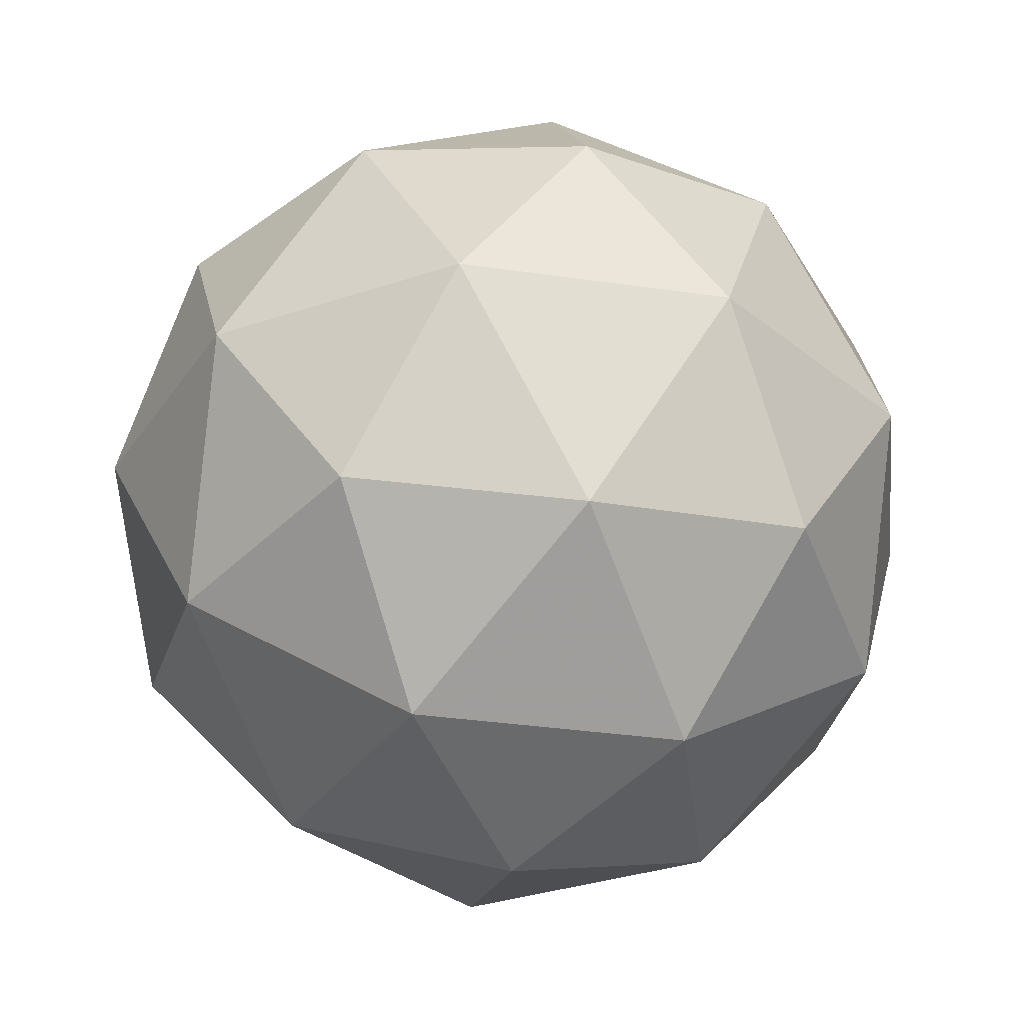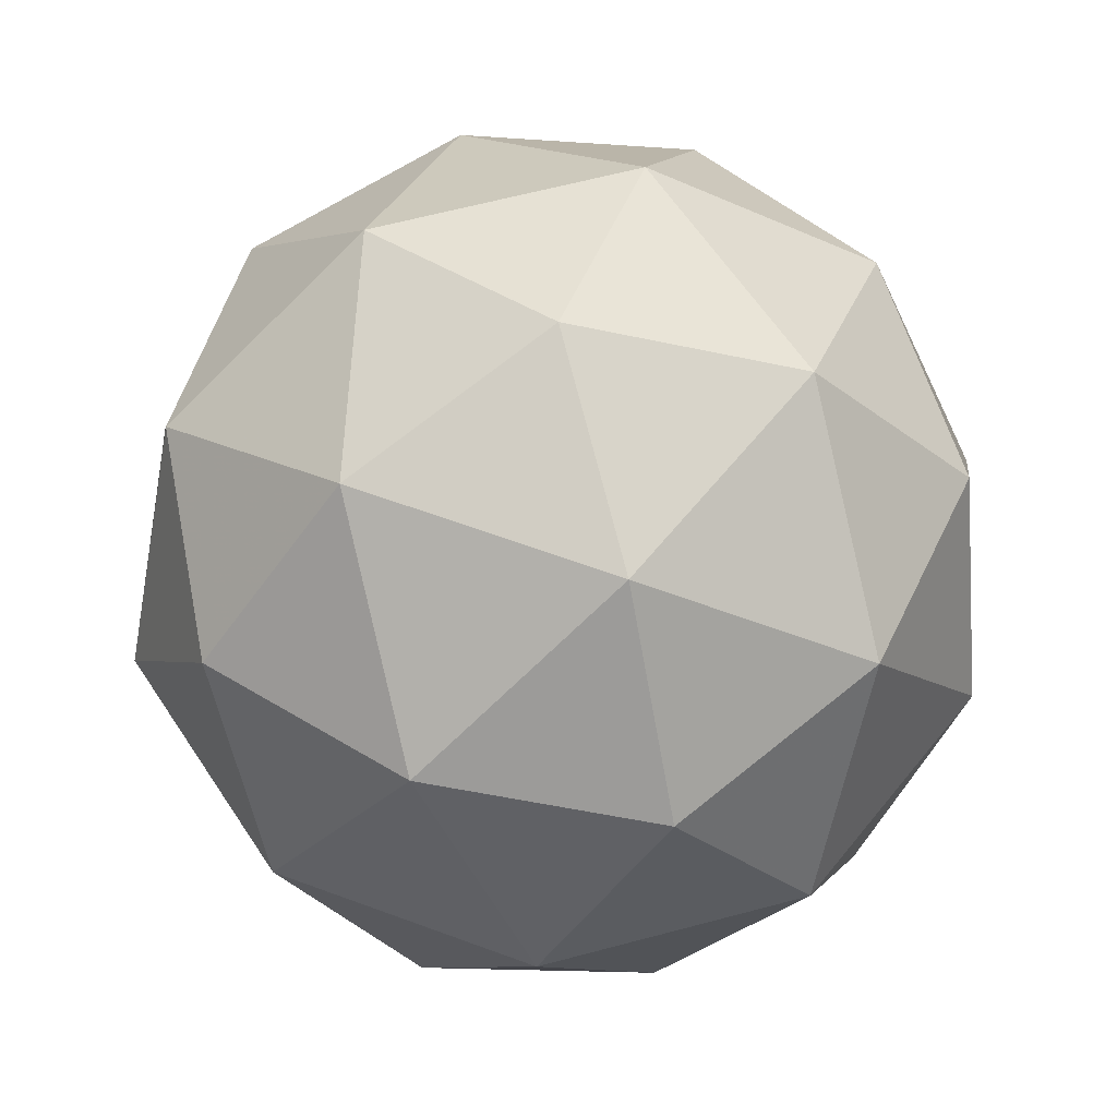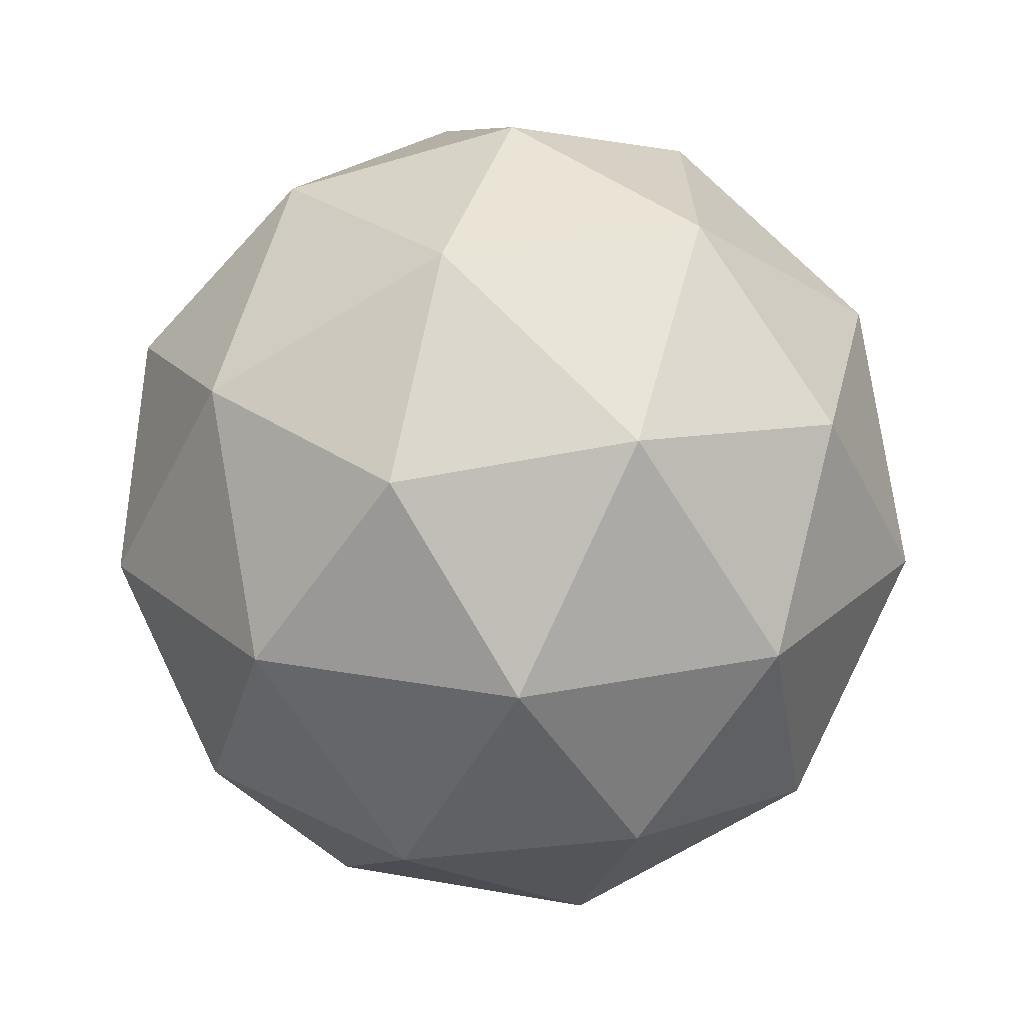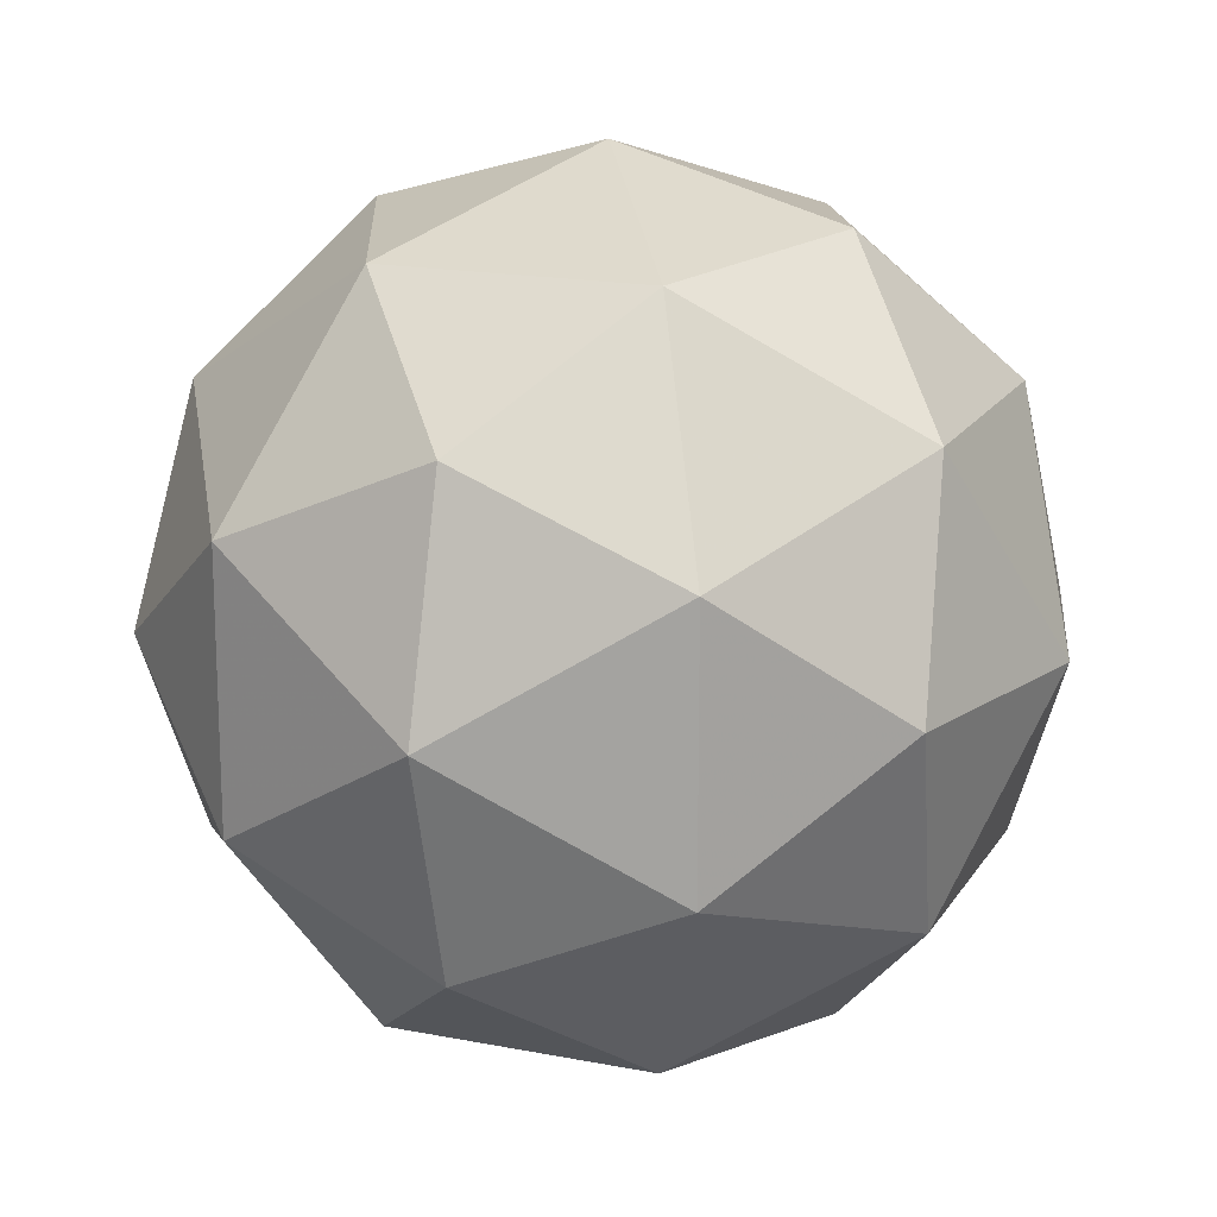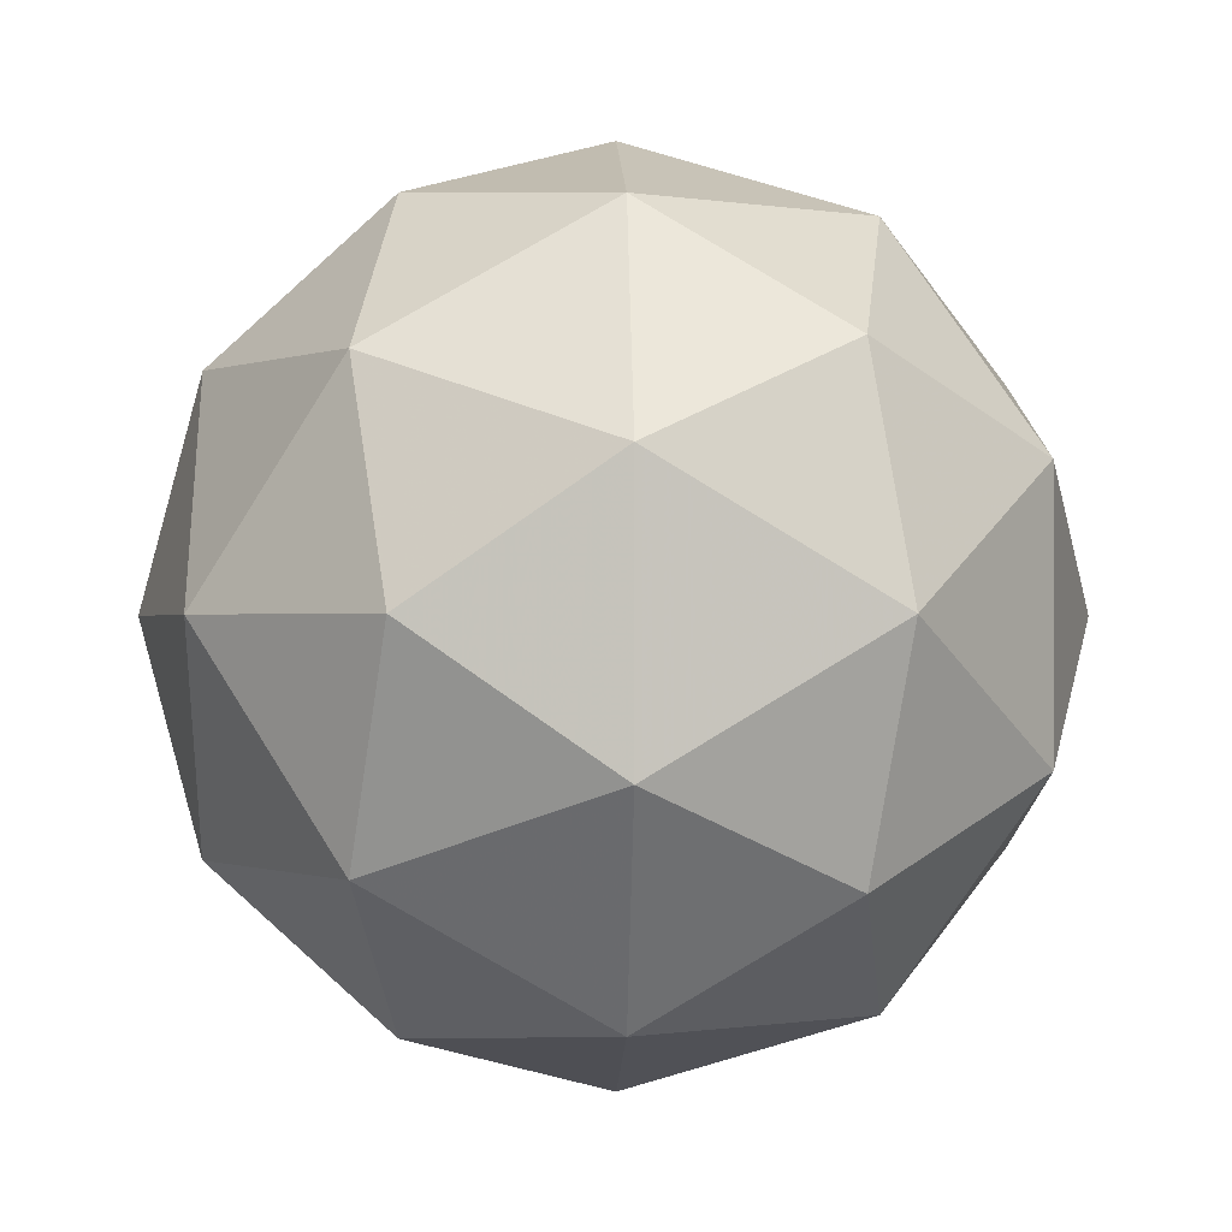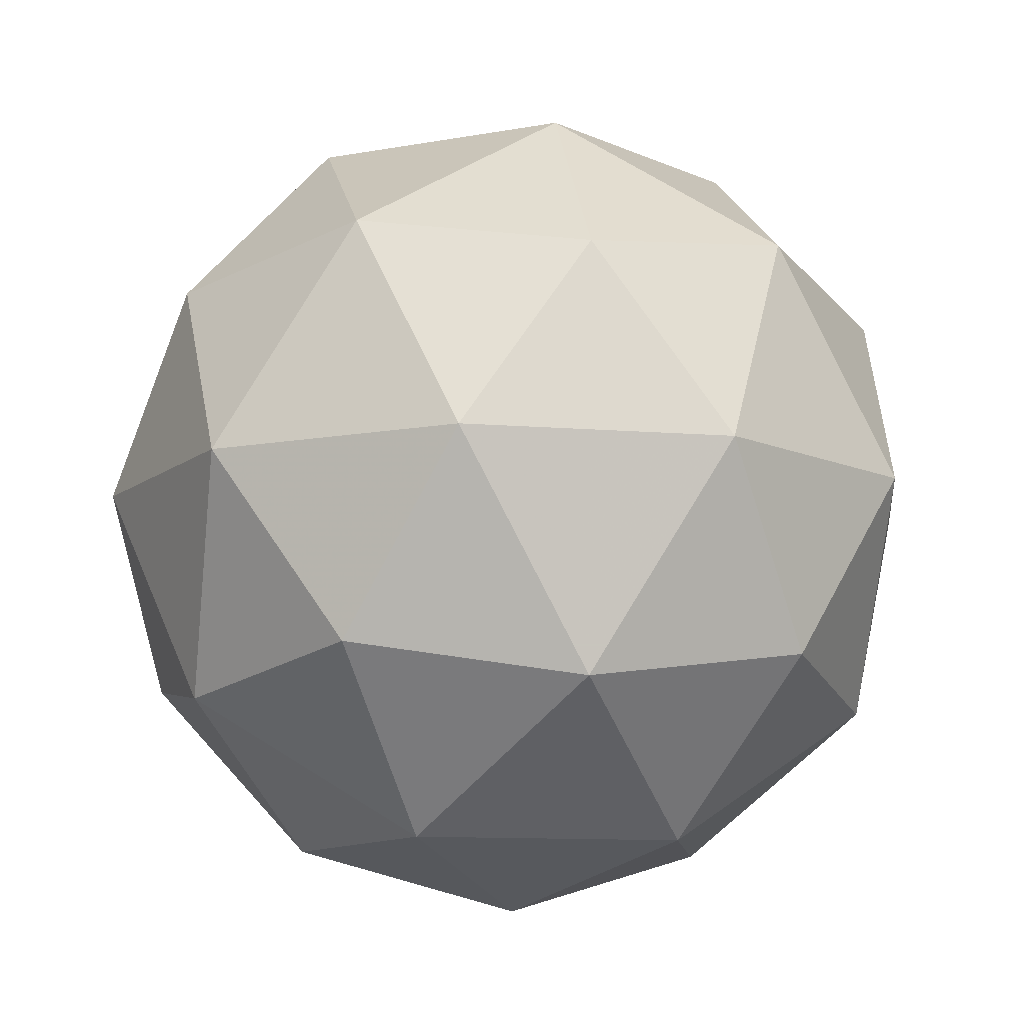
<metadata>
{"format":"obj","ext":"obj","renderer":"f3d","projection":"perspective","resolution":1024,"background":"white","views":[{"elev":-33.6,"azim":78.7,"up":"+Z"},{"elev":61.6,"azim":74.7,"up":"+Z"},{"elev":23.9,"azim":-108.8,"up":"+Z"},{"elev":17.0,"azim":-36.6,"up":"+Y"},{"elev":-0.3,"azim":88.0,"up":"+Y"},{"elev":-11.1,"azim":-65.4,"up":"+Z"}]}
</metadata>
<code>
o Icosphere
v 0 0 -1
v 0.7236 -0.5257 -0.4472
v -0.2764 -0.8506 -0.4472
v -0.8944 0 -0.4472
v -0.2764 0.8506 -0.4472
v 0.7236 0.5257 -0.4472
v 0.2764 -0.8506 0.4472
v -0.7236 -0.5257 0.4472
v -0.7236 0.5257 0.4472
v 0.2764 0.8506 0.4472
v 0.8944 0 0.4472
v 0 0 1
v -0.1625 -0.5 -0.8507
v 0.4253 -0.309 -0.8507
v 0.2629 -0.809 -0.5257
v 0.8506 0 -0.5257
v 0.4253 0.309 -0.8507
v -0.5257 0 -0.8507
v -0.6882 -0.5 -0.5257
v -0.1625 0.5 -0.8507
v -0.6882 0.5 -0.5257
v 0.2629 0.809 -0.5257
v 0.9511 -0.309 0
v 0.9511 0.309 0
v 0 -1 0
v 0.5878 -0.809 0
v -0.9511 -0.309 0
v -0.5878 -0.809 0
v -0.5878 0.809 0
v -0.9511 0.309 0
v 0.5878 0.809 0
v 0 1 0
v 0.6882 -0.5 0.5257
v -0.2629 -0.809 0.5257
v -0.8506 0 0.5257
v -0.2629 0.809 0.5257
v 0.6882 0.5 0.5257
v 0.1625 -0.5 0.8507
v 0.5257 0 0.8507
v -0.4253 -0.309 0.8507
v -0.4253 0.309 0.8507
v 0.1625 0.5 0.8507
f 1 14 13
f 2 14 16
f 1 13 18
f 1 18 20
f 1 20 17
f 2 16 23
f 3 15 25
f 4 19 27
f 5 21 29
f 6 22 31
f 2 23 26
f 3 25 28
f 4 27 30
f 5 29 32
f 6 31 24
f 7 33 38
f 8 34 40
f 9 35 41
f 10 36 42
f 11 37 39
f 39 42 12
f 39 37 42
f 37 10 42
f 42 41 12
f 42 36 41
f 36 9 41
f 41 40 12
f 41 35 40
f 35 8 40
f 40 38 12
f 40 34 38
f 34 7 38
f 38 39 12
f 38 33 39
f 33 11 39
f 24 37 11
f 24 31 37
f 31 10 37
f 32 36 10
f 32 29 36
f 29 9 36
f 30 35 9
f 30 27 35
f 27 8 35
f 28 34 8
f 28 25 34
f 25 7 34
f 26 33 7
f 26 23 33
f 23 11 33
f 31 32 10
f 31 22 32
f 22 5 32
f 29 30 9
f 29 21 30
f 21 4 30
f 27 28 8
f 27 19 28
f 19 3 28
f 25 26 7
f 25 15 26
f 15 2 26
f 23 24 11
f 23 16 24
f 16 6 24
f 17 22 6
f 17 20 22
f 20 5 22
f 20 21 5
f 20 18 21
f 18 4 21
f 18 19 4
f 18 13 19
f 13 3 19
f 16 17 6
f 16 14 17
f 14 1 17
f 13 15 3
f 13 14 15
f 14 2 15

</code>
